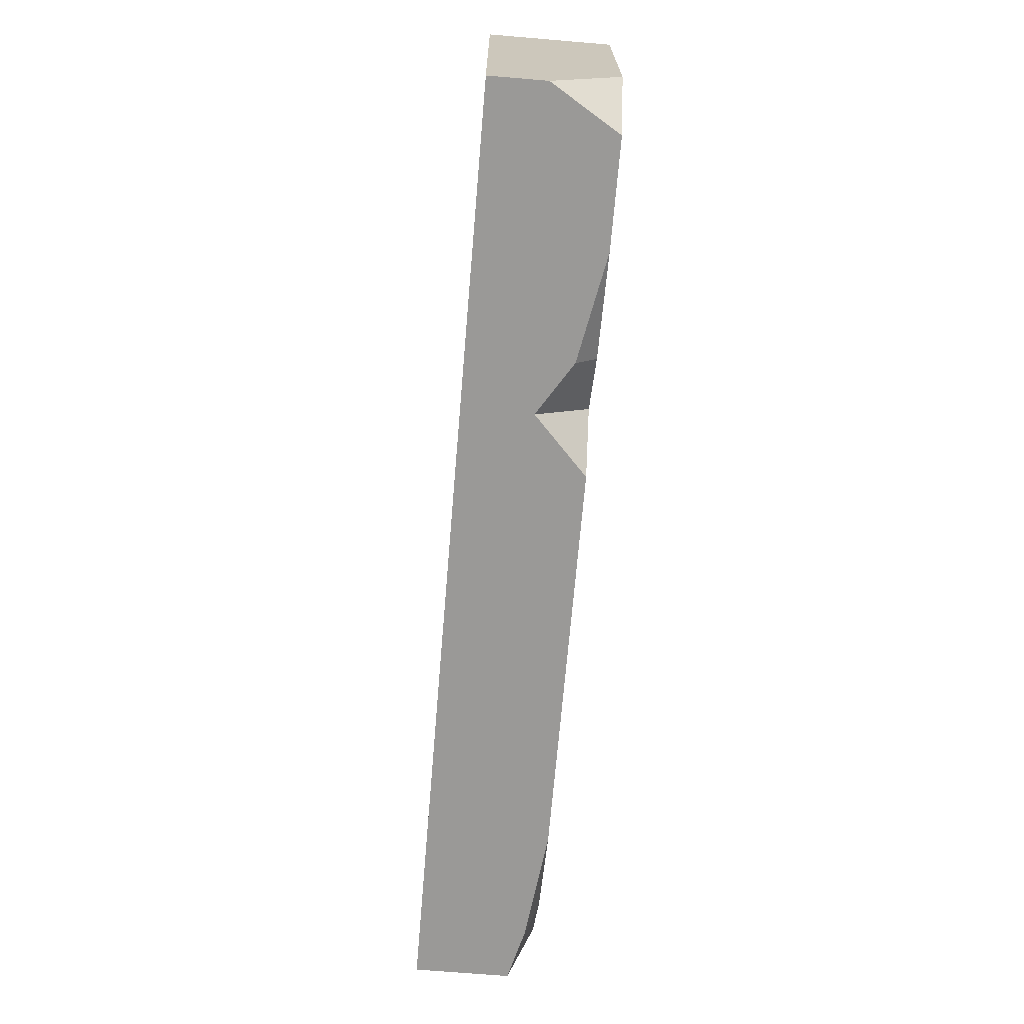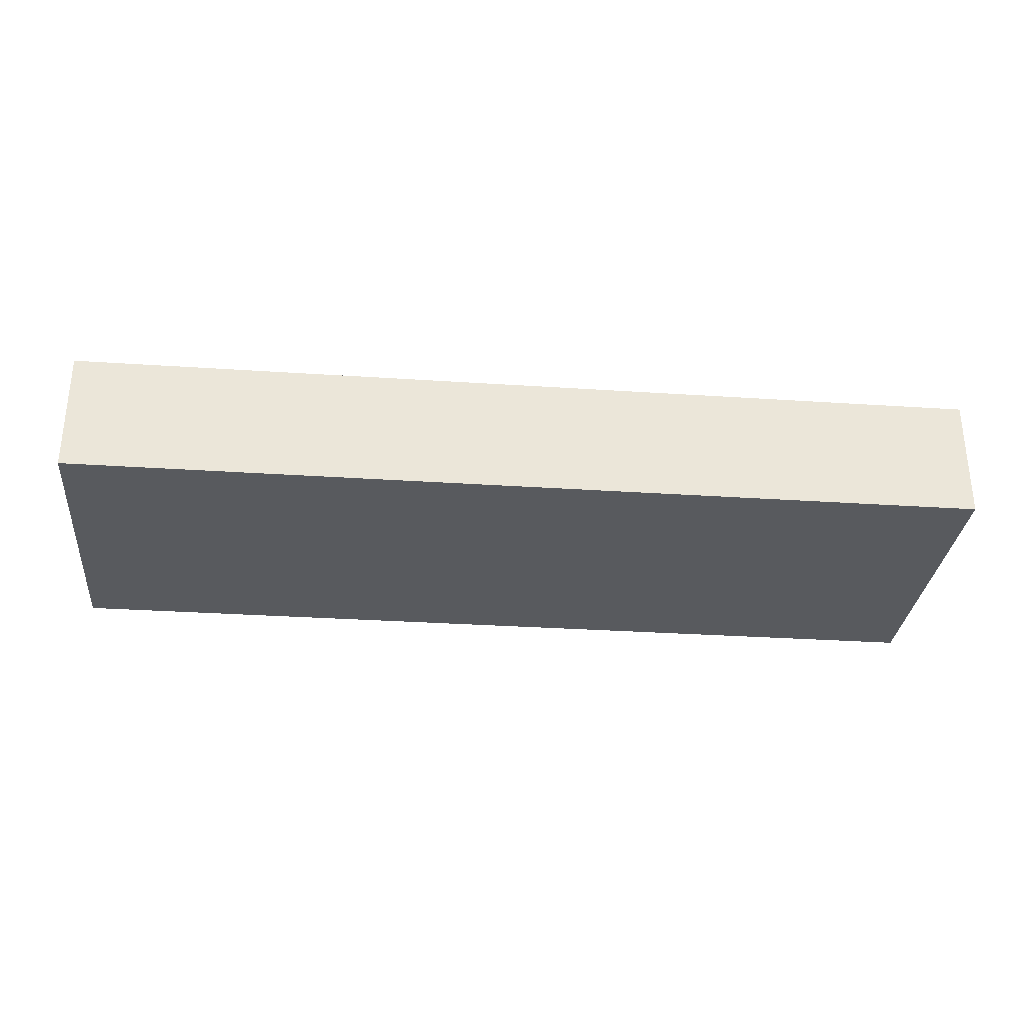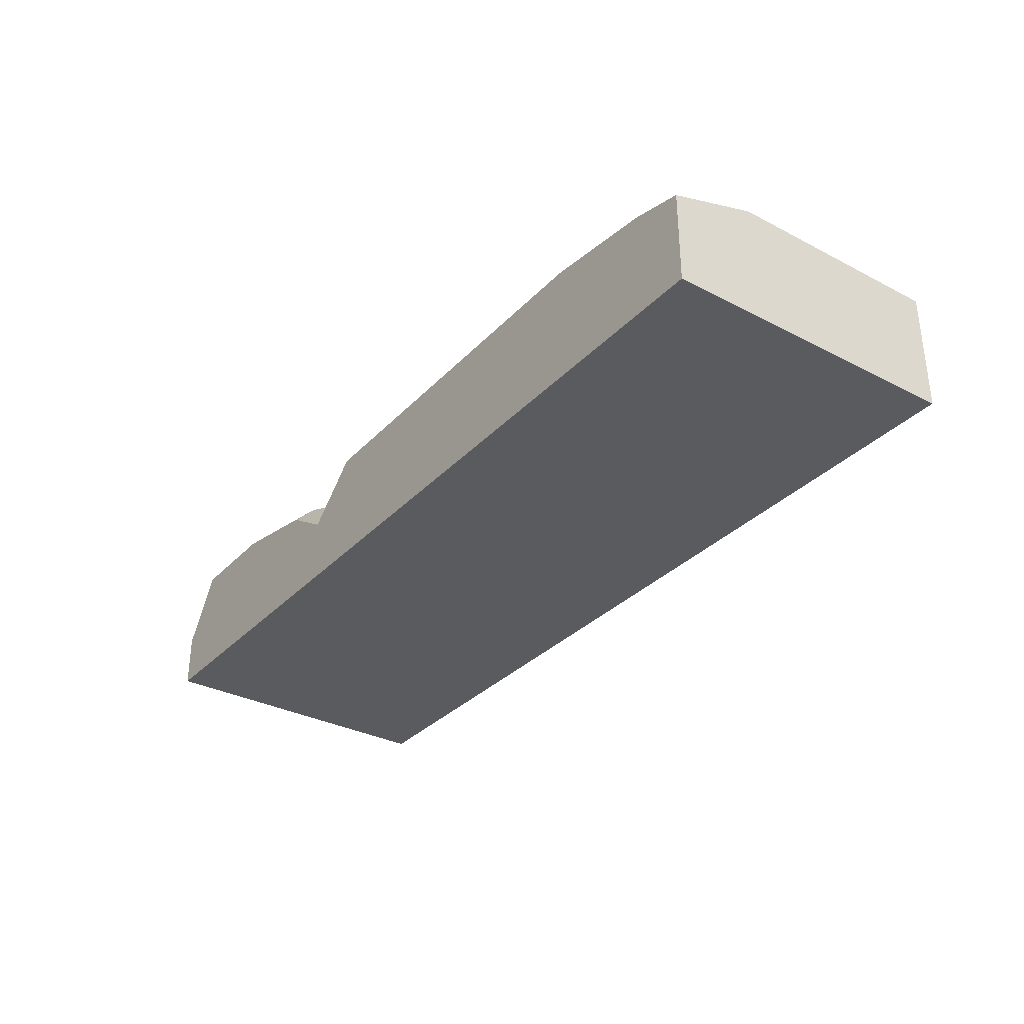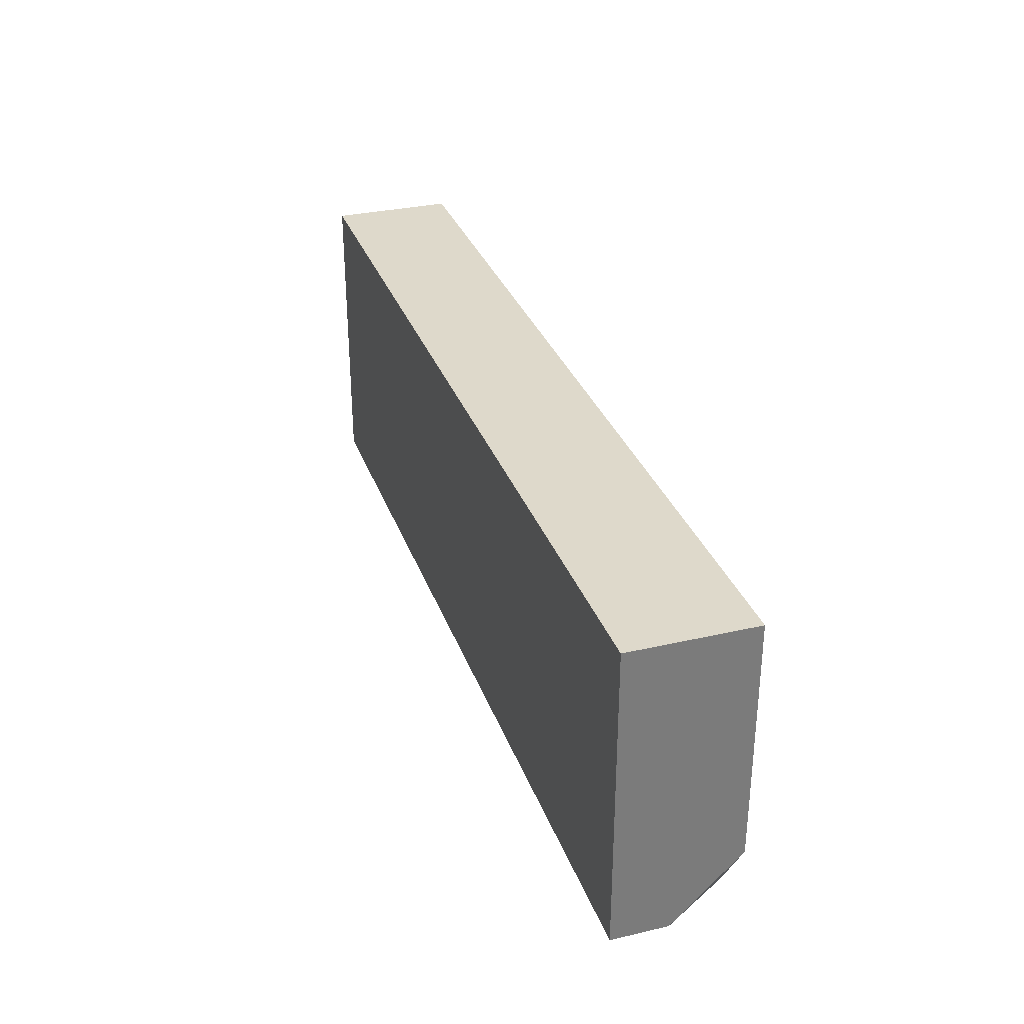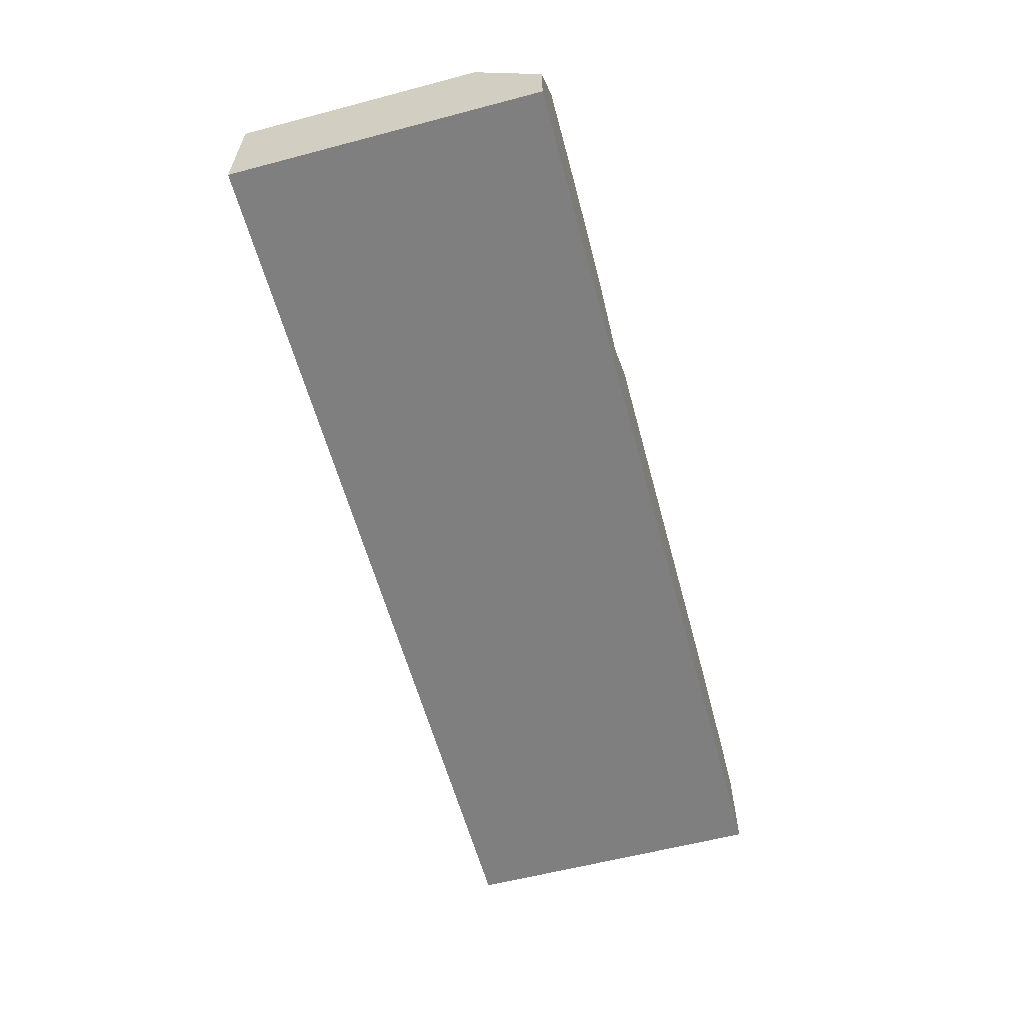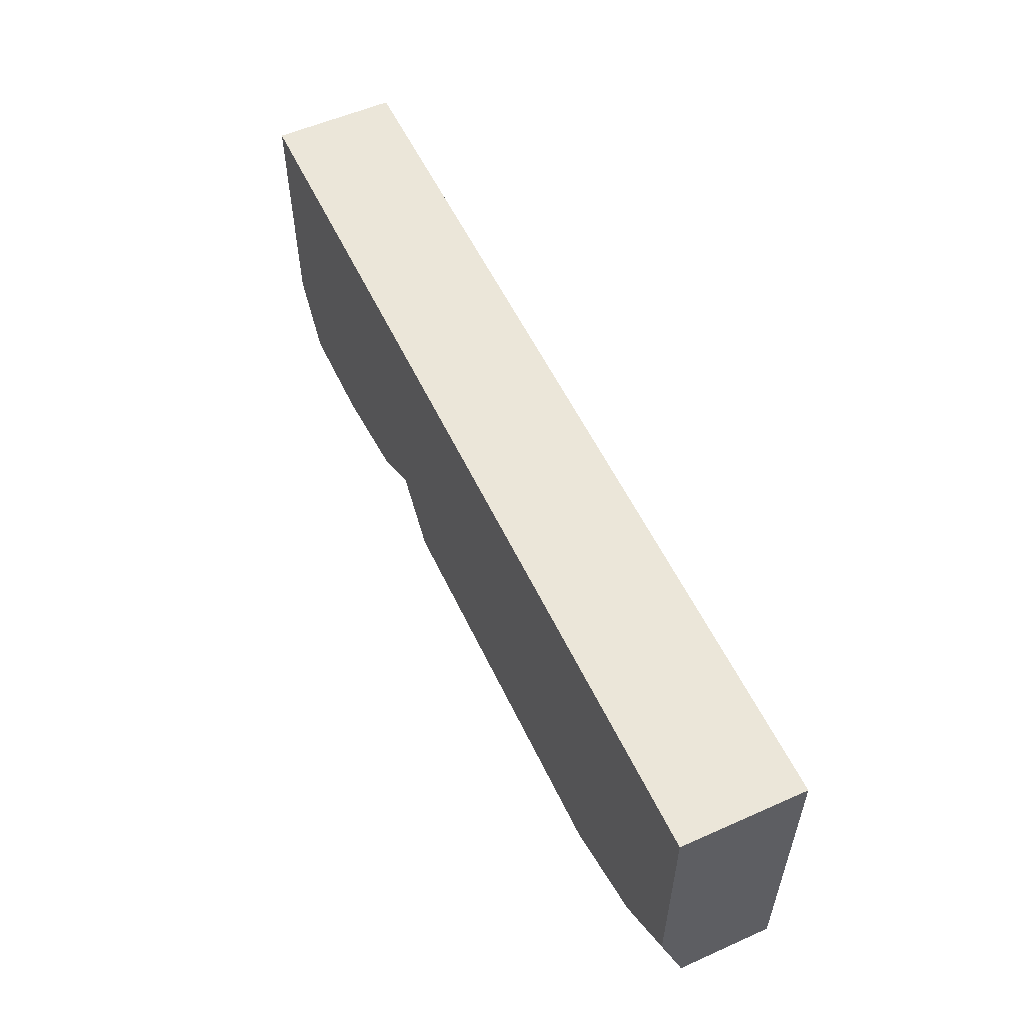
<metadata>
{"format":"obj","ext":"obj","renderer":"f3d","projection":"perspective","resolution":1024,"background":"white","views":[{"elev":-68.9,"azim":85.2,"up":"+Z"},{"elev":-30.7,"azim":-5.5,"up":"+Y"},{"elev":-32.6,"azim":-125.7,"up":"+Y"},{"elev":31.8,"azim":71.9,"up":"+Z"},{"elev":-59.7,"azim":105.1,"up":"+Y"},{"elev":55.4,"azim":-115.0,"up":"+Z"}]}
</metadata>
<code>
o NW_EVT_CEMENTARYSTEP_01
v -0.8998 0.12 0.2999
v 0.8998 0.12 0.2999
v -0.9 -0.12 -0.3
v 0.9 -0.12 -0.3
v 0.8998 -0.12 0.3001
v -0.8998 -0.12 0.3001
v -0.9 0.06601 -0.3001
v 0.8191 0.12 -0.3001
v -0.5717 0.12 -0.3001
v 0.2895 0.12 -0.1859
v 0.6158 0.12 -0.3001
v 0.1951 0.12 -0.3001
v 0.3074 0.01504 -0.3001
v 0.9 0.12 -0.1681
v 0.9 -0.01199 -0.3
v -0.9 0.12 -0.1282
v 0.4093 0.12 -0.2602
v 0.4096 0.07963 -0.3001
v -0.7726 0.12 -0.2298
v -0.7939 0.0926 -0.3001
f 11 18 17
f 10 13 12
f 8 14 15
f 20 19 9
f 18 10 17
f 13 10 18
f 20 16 19
f 7 16 20
f 3 5 6
f 2 10 1
f 3 4 5
f 17 2 11
f 6 5 2
f 14 2 5
f 3 6 1
f 2 1 6
f 1 7 3
f 4 3 13
f 15 14 5
f 11 15 18
f 9 3 20
f 1 10 19
f 9 19 10
f 11 2 8
f 11 8 15
f 12 3 9
f 10 12 9
f 13 3 12
f 8 2 14
f 5 4 15
f 4 13 15
f 1 16 7
f 10 2 17
f 15 13 18
f 1 19 16
f 20 3 7

</code>
